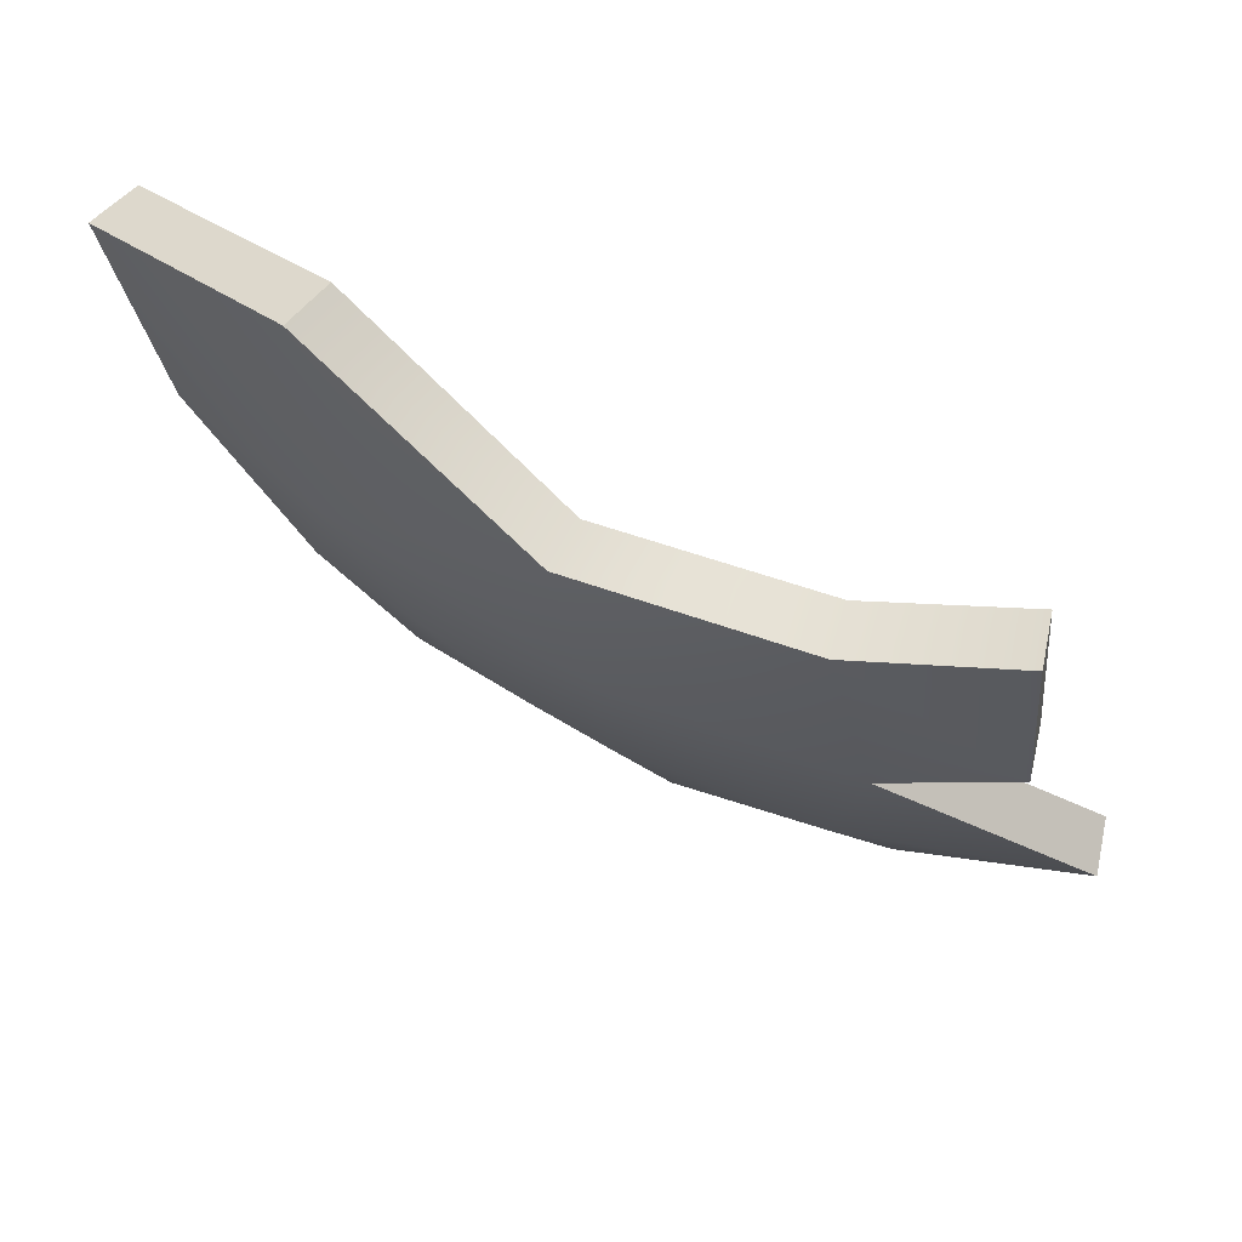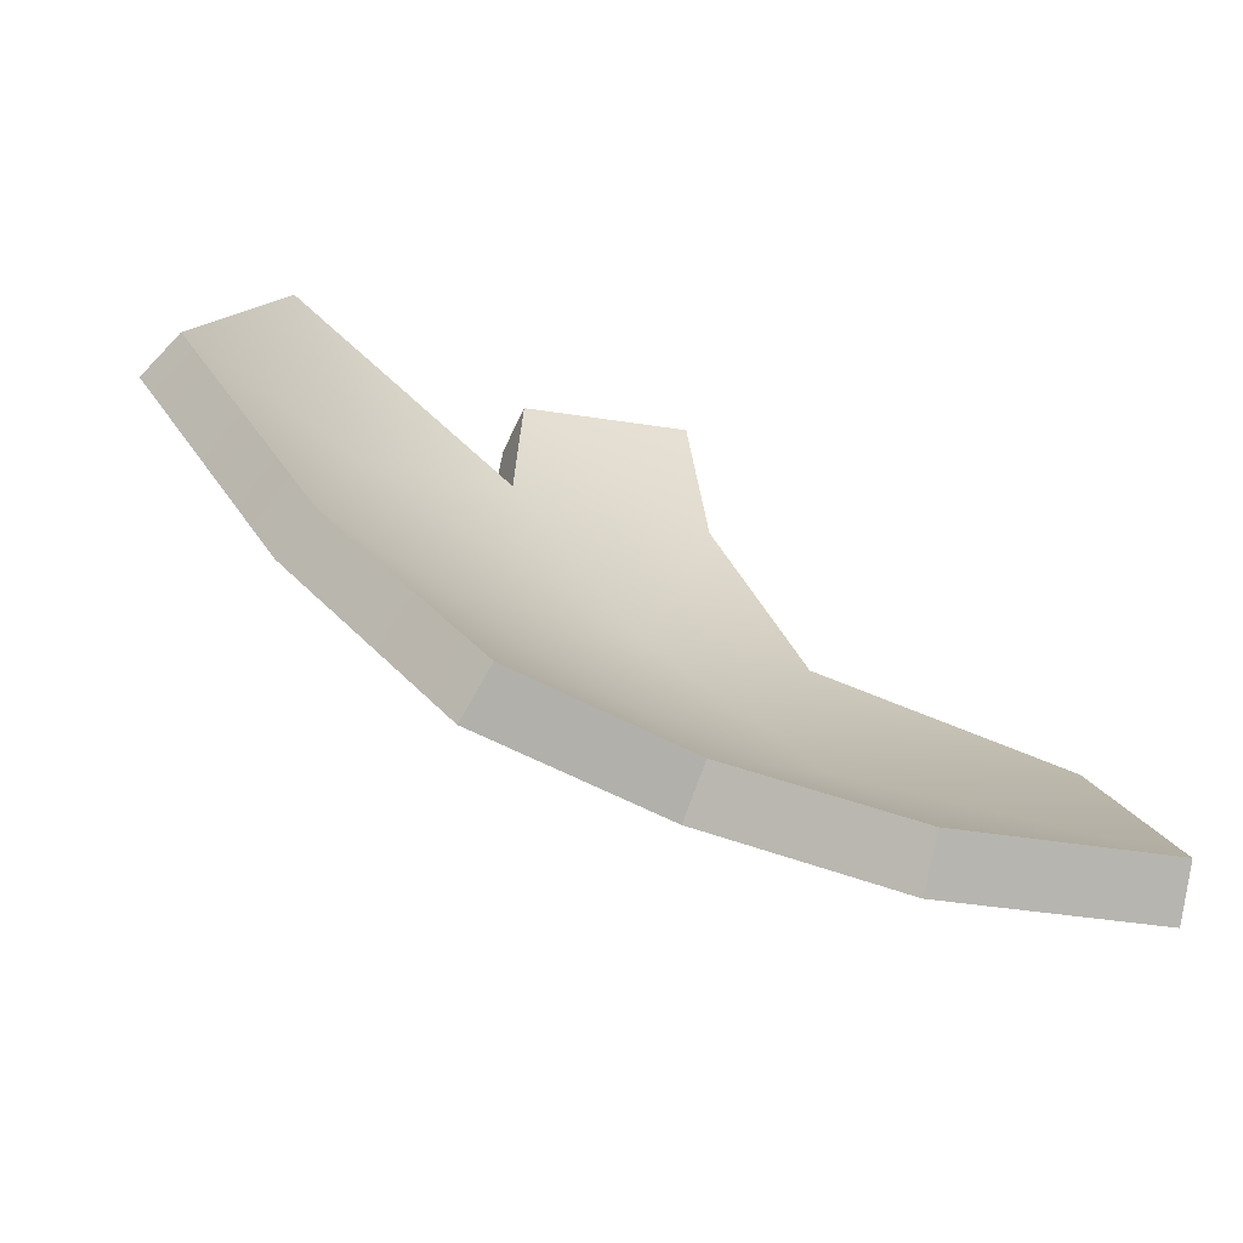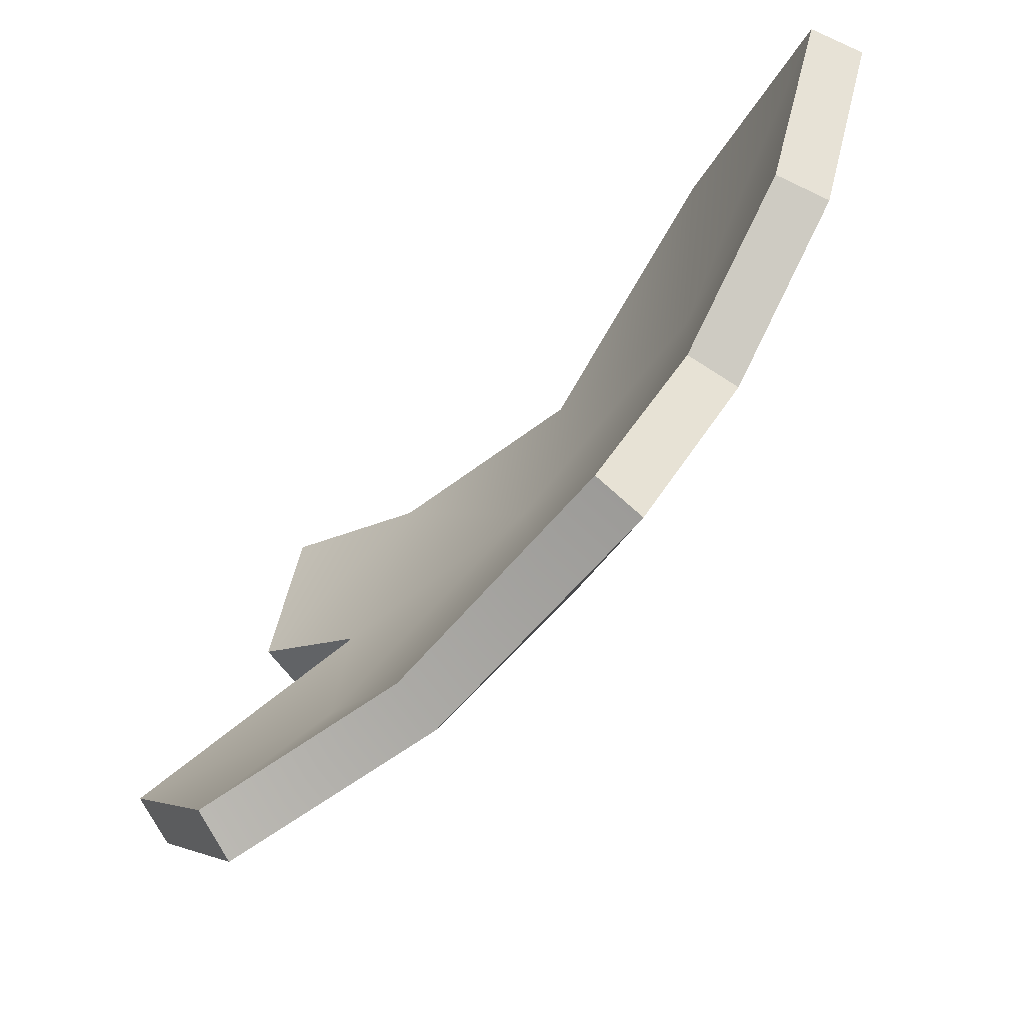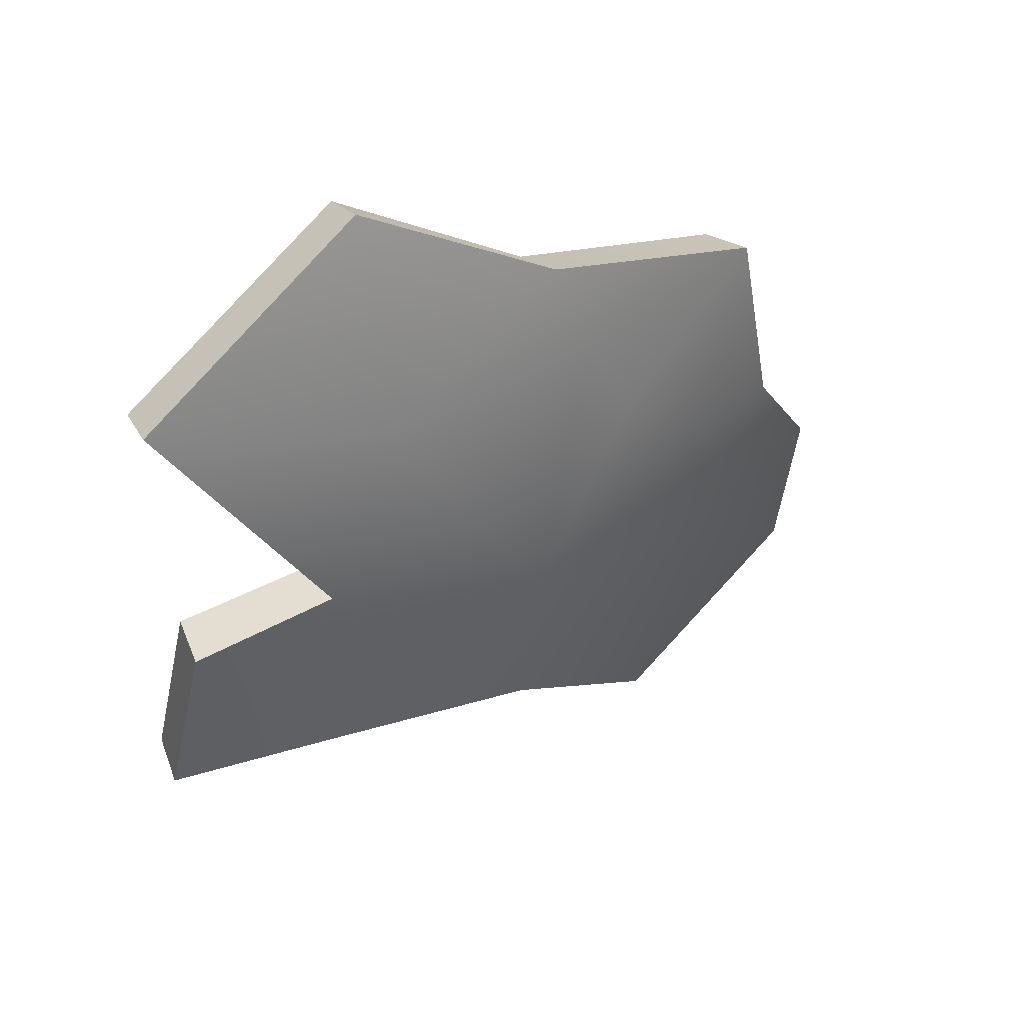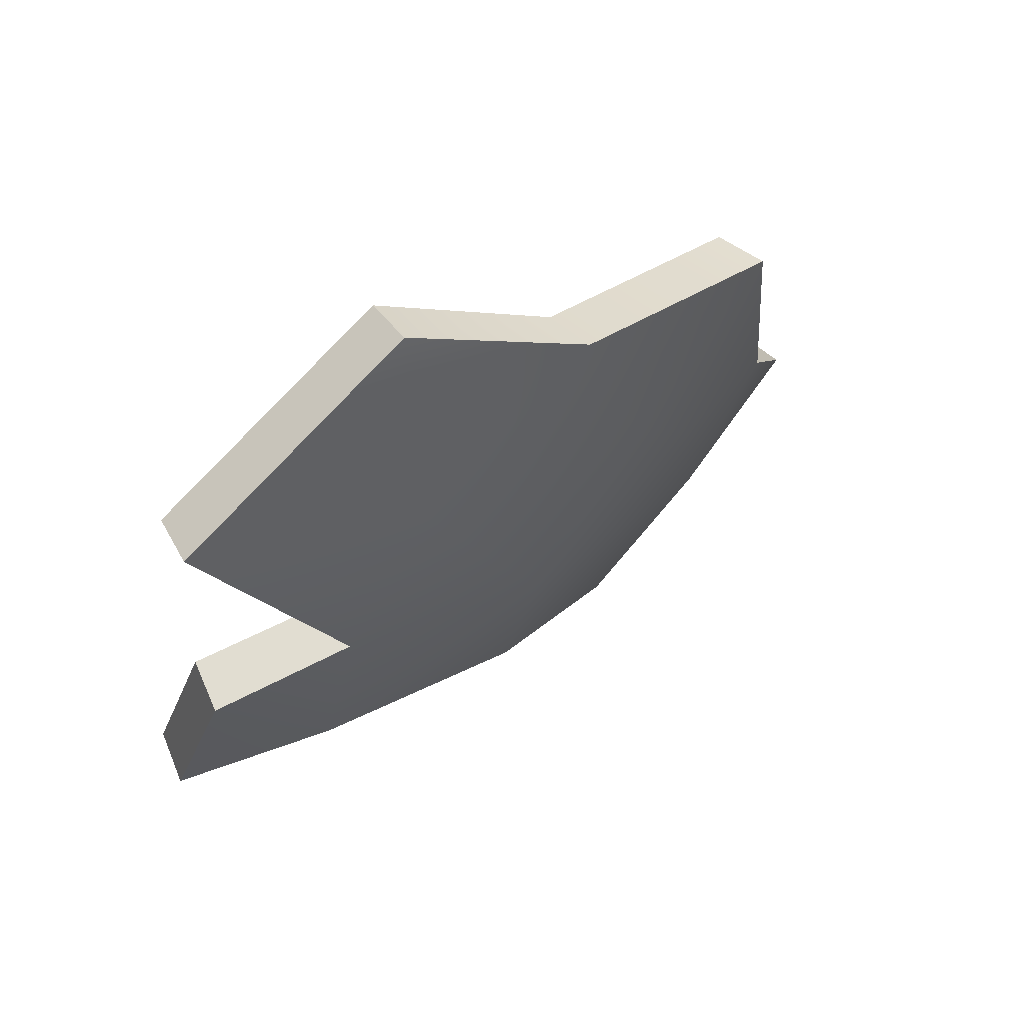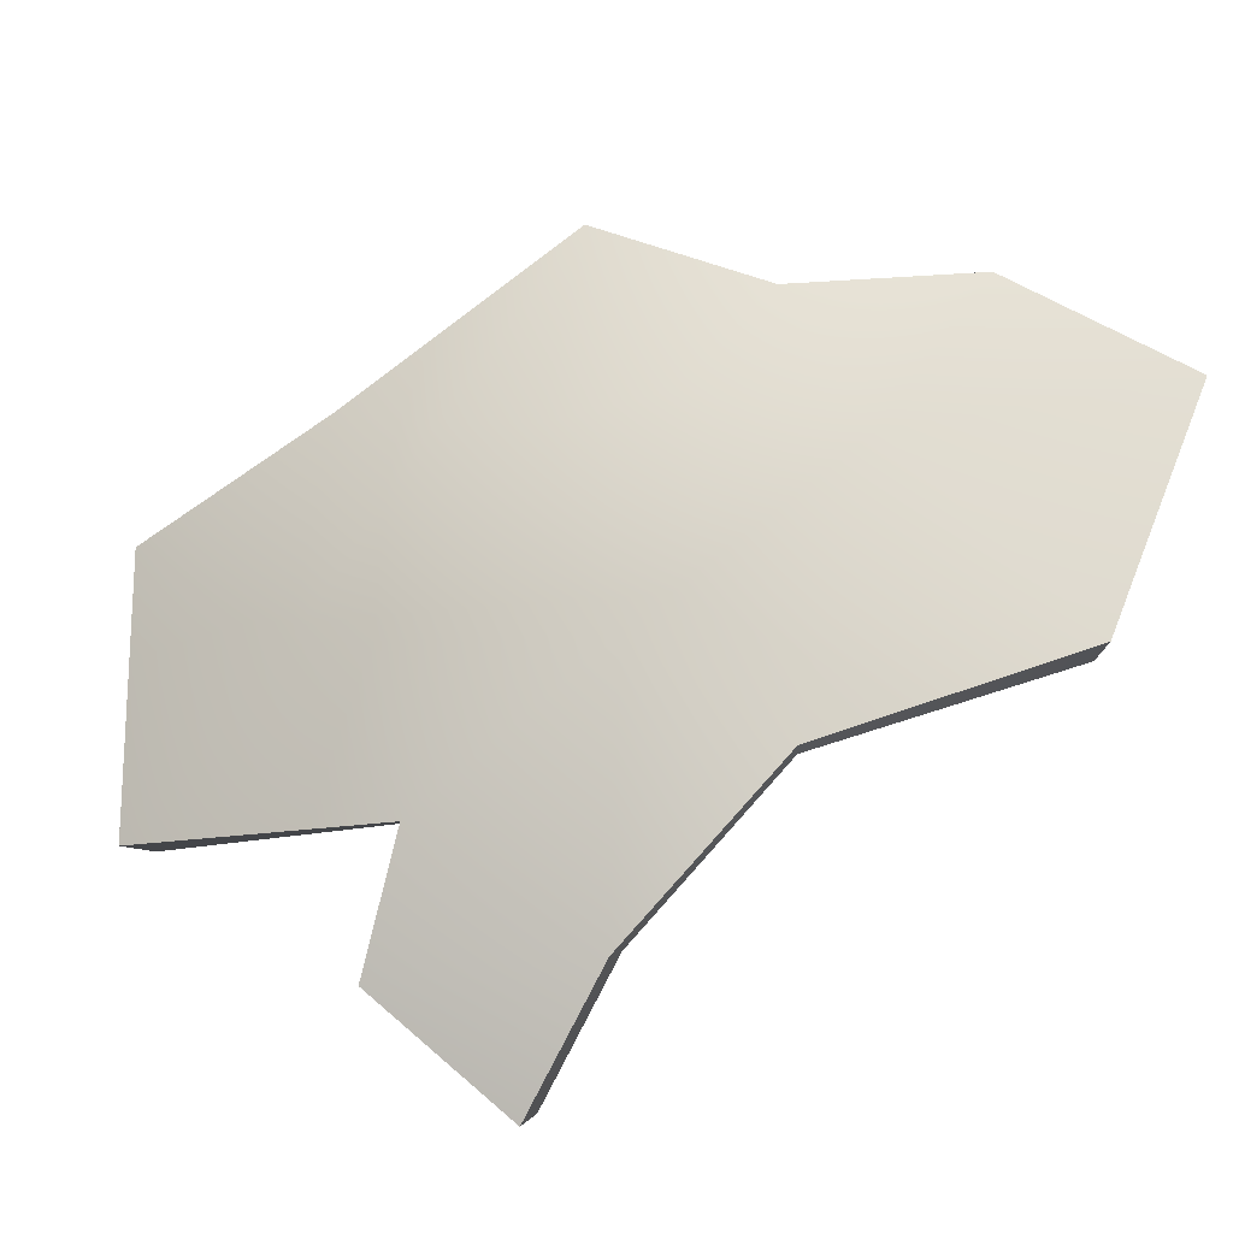
<metadata>
{"format":"obj","ext":"obj","renderer":"f3d","projection":"perspective","resolution":1024,"background":"white","views":[{"elev":-57.4,"azim":-173.6,"up":"+Z"},{"elev":59.4,"azim":80.8,"up":"+Z"},{"elev":-26.1,"azim":20.8,"up":"+Y"},{"elev":-19.1,"azim":-11.9,"up":"+Z"},{"elev":-1.7,"azim":-18.3,"up":"+Z"},{"elev":-61.4,"azim":59.9,"up":"+Z"}]}
</metadata>
<code>
g shard57
v 0.01527 0.05437 -0.05519
v 0.09045 0.04131 0.01577
v 0.08192 0.1275 -0.02877
v 0.008775 -0.003935 -0.02886
v -0.06294 0.03392 -0.08384
v -0.07239 -0.03519 -0.04956
v 0.06485 -0.01681 0.031
v 0.03495 -0.04787 0.0286
v 0.01273 -0.07486 0.03839
v -0.0588 -0.08575 -0.004505
v -0.1186 -0.02355 -0.07225
v -0.1203 0.03561 -0.1019
v -0.1441 -0.1022 -0.02016
v -0.08116 -0.1378 0.05012
v -0.006174 -0.1028 0.05375
v 0.0785 -0.05761 0.09176
v 0.03495 -0.04787 0.0286
v 0.0785 -0.05761 0.09176
v 0.06485 -0.01681 0.031
v 0.1024 0.0002999 0.06009
v 0.09045 0.04131 0.01577
v 0.1385 0.06002 0.06784
v 0.1492 0.1324 0.0465
v 0.08192 0.1275 -0.02877
v 0.004967 0.06161 -0.03988
v 0.06836 0.1331 -0.01526
v 0.07682 0.04846 0.02854
v -0.001099 0.005608 -0.01432
v -0.06956 0.04234 -0.06703
v -0.07789 -0.0246 -0.03361
v 0.05231 -0.006729 0.04288
v 0.024 -0.03606 0.04045
v 0.00236 -0.06216 0.04984
v -0.06588 -0.07259 0.008795
v -0.1241 -0.01472 -0.05518
v -0.1255 0.04415 -0.08456
v -0.1492 -0.08867 -0.006527
v -0.08745 -0.1229 0.06176
v -0.01562 -0.08886 0.06425
v 0.06626 -0.04553 0.1019
v 0.024 -0.03606 0.04045
v 0.05231 -0.006729 0.04288
v 0.06626 -0.04553 0.1019
v 0.08849 0.009602 0.07079
v 0.07682 0.04846 0.02854
v 0.1235 0.06663 0.07926
v 0.1343 0.1378 0.05876
v 0.06836 0.1331 -0.01526
v 0.004967 0.06161 -0.03988
v 0.01527 0.05437 -0.05519
v 0.08192 0.1275 -0.02877
v 0.06836 0.1331 -0.01526
v -0.06956 0.04234 -0.06703
v -0.06294 0.03392 -0.08384
v -0.1255 0.04415 -0.08456
v -0.1203 0.03561 -0.1019
v -0.1241 -0.01472 -0.05518
v -0.1186 -0.02355 -0.07225
v -0.1203 0.03561 -0.1019
v -0.1255 0.04415 -0.08456
v -0.07789 -0.0246 -0.03361
v -0.07239 -0.03519 -0.04956
v -0.1186 -0.02355 -0.07225
v -0.1241 -0.01472 -0.05518
v -0.1492 -0.08867 -0.006527
v -0.1441 -0.1022 -0.02016
v -0.07239 -0.03519 -0.04956
v -0.07789 -0.0246 -0.03361
v -0.08745 -0.1229 0.06176
v -0.08116 -0.1378 0.05012
v -0.1441 -0.1022 -0.02016
v -0.1492 -0.08867 -0.006527
v -0.01562 -0.08886 0.06425
v -0.006174 -0.1028 0.05375
v -0.08116 -0.1378 0.05012
v -0.08745 -0.1229 0.06176
v 0.06626 -0.04553 0.1019
v 0.0785 -0.05761 0.09176
v 0.08849 0.009602 0.07079
v 0.1024 0.0002999 0.06009
v 0.0785 -0.05761 0.09176
v 0.06626 -0.04553 0.1019
v 0.1235 0.06663 0.07926
v 0.1385 0.06002 0.06784
v 0.1024 0.0002999 0.06009
v 0.08849 0.009602 0.07079
v 0.1343 0.1378 0.05876
v 0.1492 0.1324 0.0465
v 0.1385 0.06002 0.06784
v 0.1235 0.06663 0.07926
v 0.06836 0.1331 -0.01526
v 0.08192 0.1275 -0.02877
v 0.1492 0.1324 0.0465
v 0.1343 0.1378 0.05876
g shard57_0
f 3 2 1
f 2 4 1
f 4 5 1
f 4 6 5
f 2 7 4
f 8 4 7
f 8 9 4
f 4 10 6
f 4 9 10
f 5 6 11
f 5 11 12
f 6 10 13
f 14 13 10
f 15 10 9
f 15 14 10
f 9 16 15
f 8 16 9
f 19 18 17
f 19 20 18
f 21 20 19
f 21 22 20
f 21 23 22
f 21 24 23
f 27 26 25
f 28 27 25
f 29 28 25
f 30 28 29
f 31 27 28
f 28 32 31
f 33 32 28
f 34 28 30
f 33 28 34
f 30 29 35
f 35 29 36
f 34 30 37
f 37 38 34
f 34 39 33
f 38 39 34
f 40 33 39
f 40 32 33
f 43 42 41
f 44 42 43
f 44 45 42
f 46 45 44
f 47 45 46
f 48 45 47
f 51 50 49
f 52 51 49
f 49 50 53
f 50 54 53
f 53 54 55
f 54 56 55
f 59 58 57
f 60 59 57
f 63 62 61
f 64 63 61
f 67 66 65
f 68 67 65
f 71 70 69
f 72 71 69
f 75 74 73
f 76 75 73
f 73 74 77
f 74 78 77
f 81 80 79
f 82 81 79
f 85 84 83
f 86 85 83
f 89 88 87
f 90 89 87
f 93 92 91
f 94 93 91

</code>
